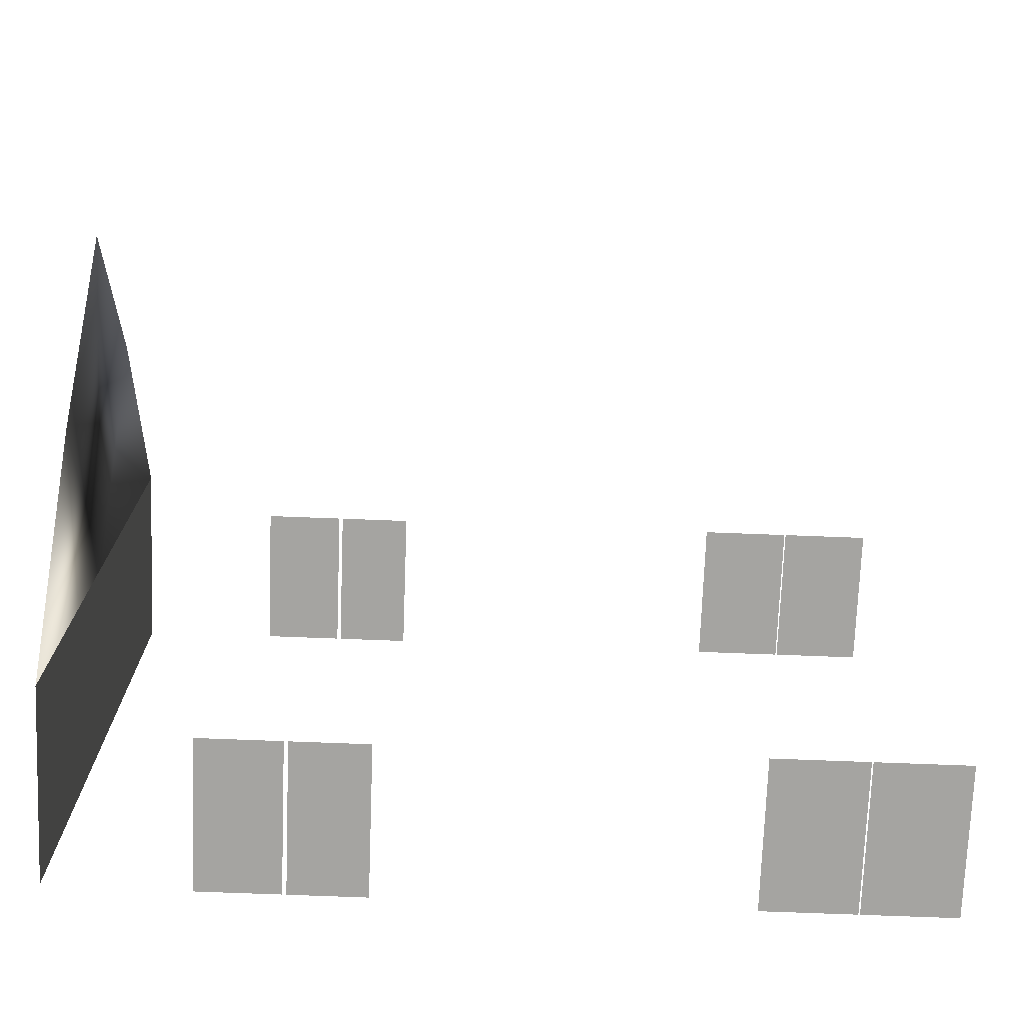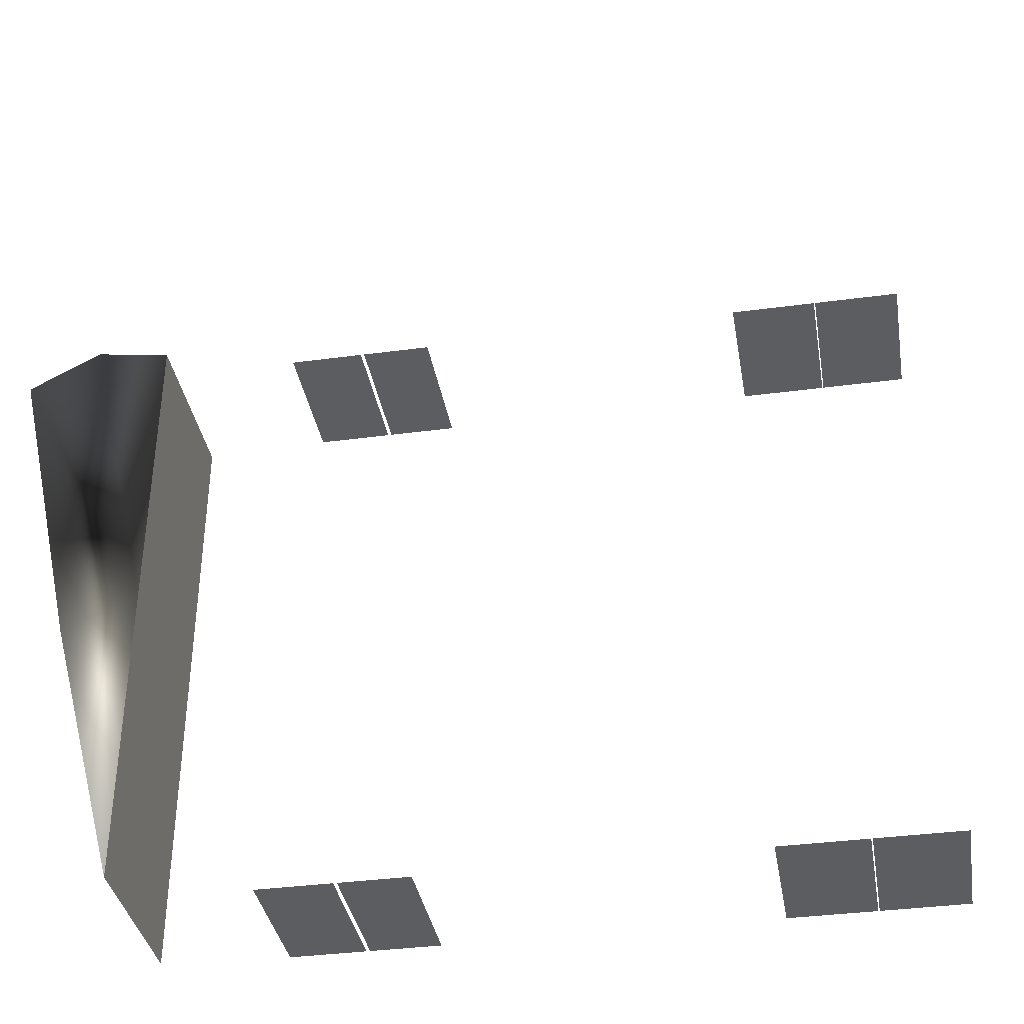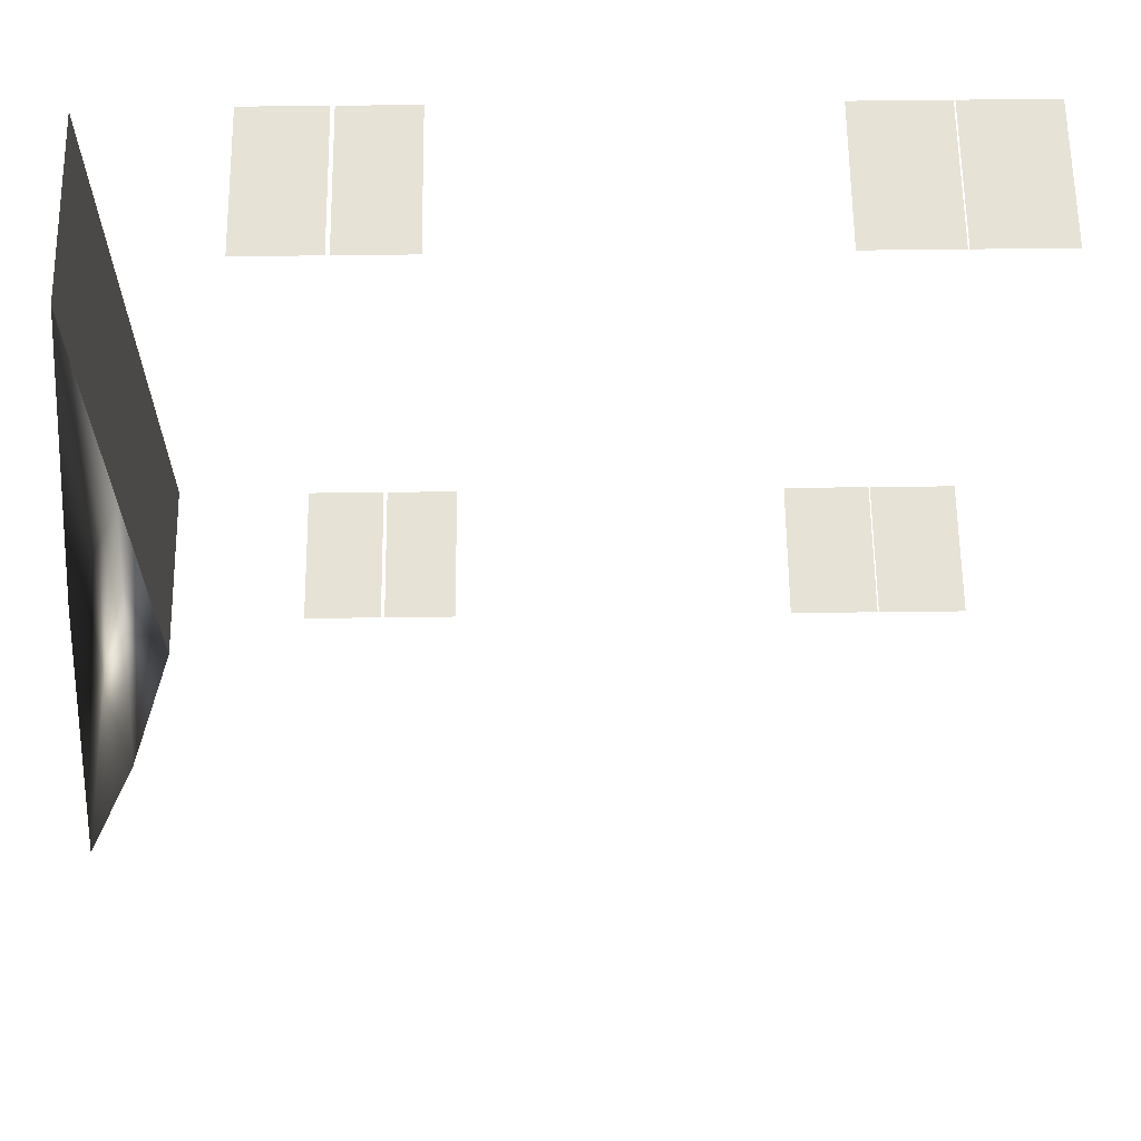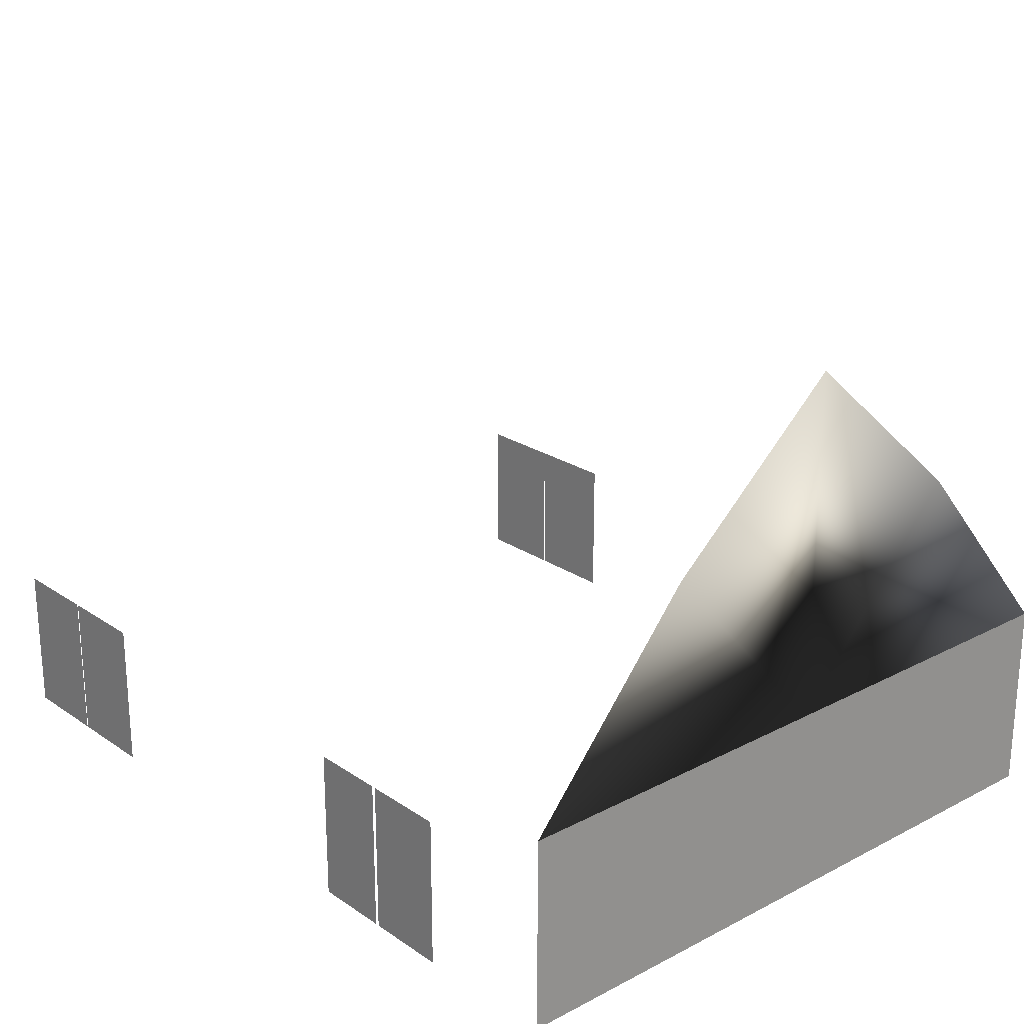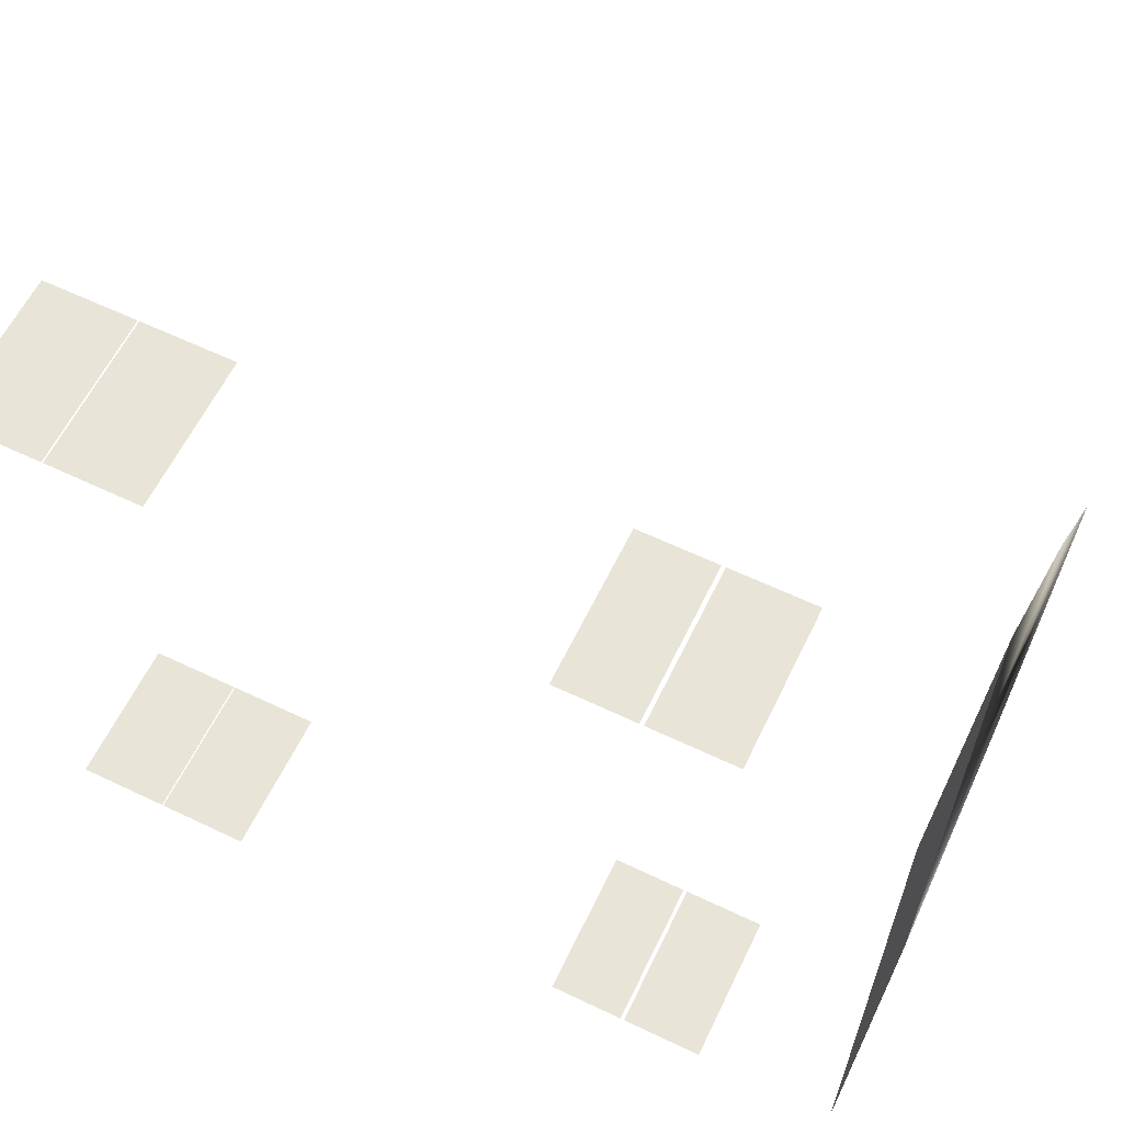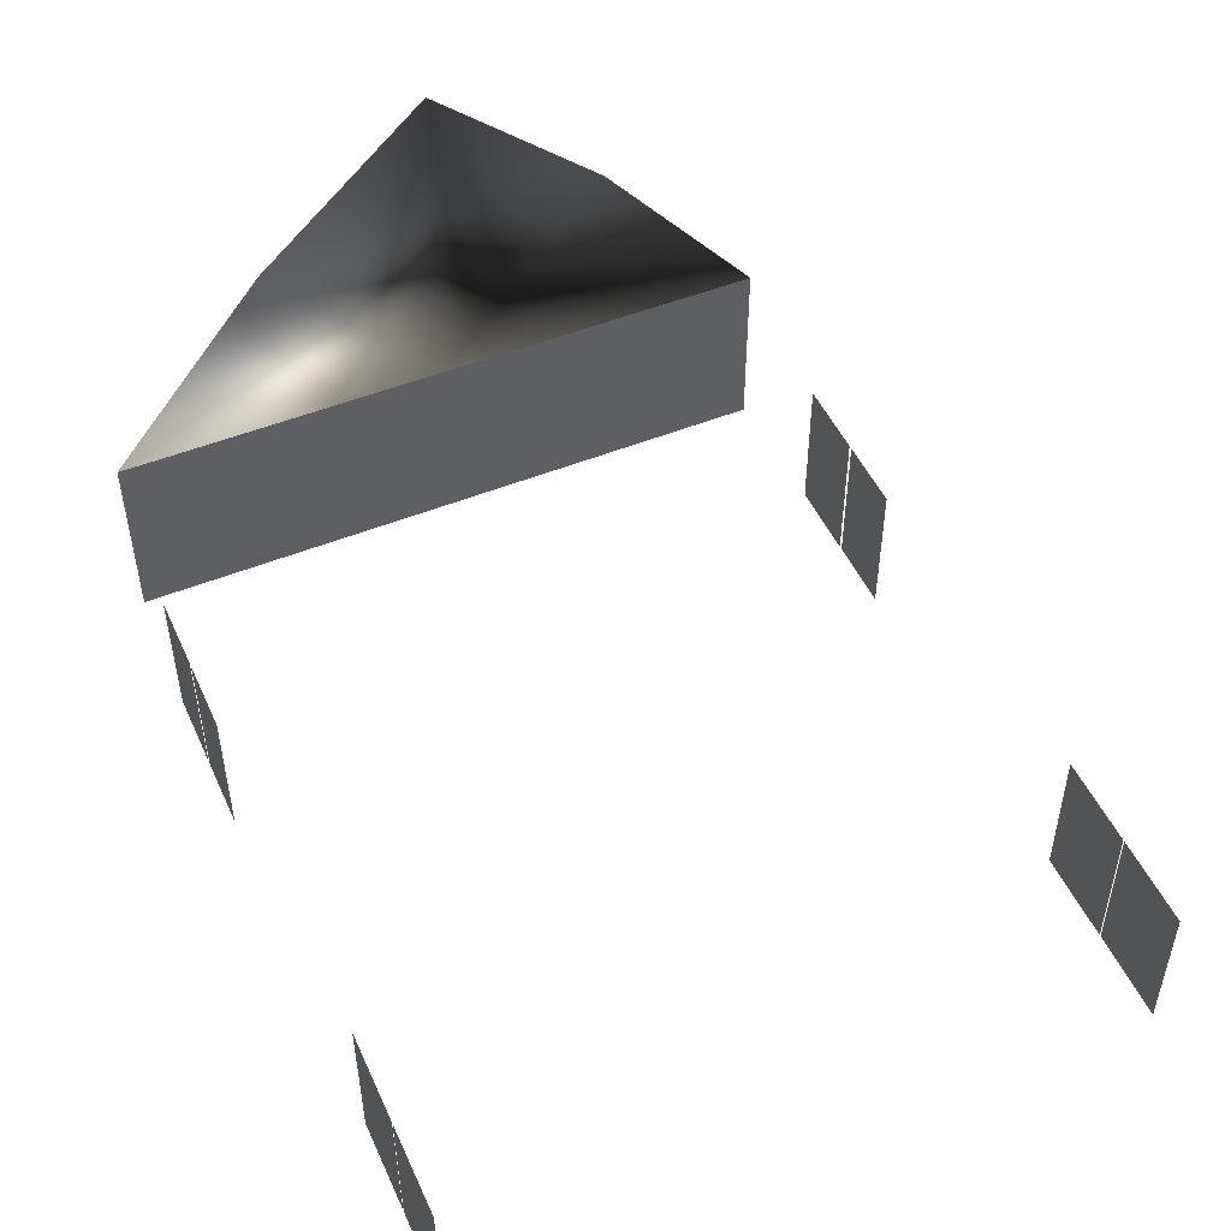
<metadata>
{"format":"obj","ext":"obj","renderer":"f3d","projection":"perspective","resolution":1024,"background":"white","views":[{"elev":-73.4,"azim":177.8,"up":"+Z"},{"elev":-37.2,"azim":-170.2,"up":"+Z"},{"elev":63.5,"azim":179.3,"up":"+Z"},{"elev":22.9,"azim":48.7,"up":"+Y"},{"elev":61.3,"azim":25.9,"up":"+Z"},{"elev":49.7,"azim":-114.0,"up":"+Y"}]}
</metadata>
<code>
o Plane.177_Plane.001
v 14.88 0.3759 -2.329
v 15.94 0.3759 -2.329
v 14.88 2.323 -2.329
v 15.94 2.323 -2.329
v 13.86 0.3759 -2.329
v 14.83 0.3759 -2.329
v 13.86 2.323 -2.329
v 14.83 2.323 -2.329
v 6.861 0.3759 -2.336
v 8.052 0.3759 -2.336
v 6.861 2.323 -2.336
v 8.052 2.323 -2.336
v 8.071 0.3759 -2.336
v 9.262 0.3759 -2.336
v 8.071 2.323 -2.336
v 9.262 2.323 -2.336
v 6.861 0.3759 -11.24
v 8.052 0.3759 -11.24
v 6.861 2.323 -11.24
v 8.052 2.323 -11.24
v 8.071 0.3759 -11.24
v 9.262 0.3759 -11.24
v 8.071 2.323 -11.24
v 9.262 2.323 -11.24
v 13.86 0.3759 -11.24
v 14.83 0.3759 -11.24
v 13.86 2.323 -11.24
v 14.83 2.323 -11.24
v 14.88 0.3759 -11.24
v 15.94 0.3759 -11.24
v 14.88 2.323 -11.24
v 15.94 2.323 -11.24
v 17.75 0.3759 -2.386
v 17.75 0.3759 -11.19
v 17.75 2.872 -2.386
v 17.75 2.872 -11.19
v 17.75 2.872 -2.386
v 17.75 2.872 -11.19
v 17.75 5.369 -4.514
v 17.75 5.369 -9.06
v 17.75 2.872 -6.787
v 17.75 7.338 -6.787
f 2 3 1
f 6 7 5
f 10 11 9
f 14 15 13
f 19 18 17
f 23 22 21
f 27 26 25
f 31 30 29
f 34 35 33
f 41 40 42
f 41 39 37
f 2 4 3
f 6 8 7
f 10 12 11
f 14 16 15
f 19 20 18
f 23 24 22
f 27 28 26
f 31 32 30
f 34 36 35
f 41 38 40
f 41 42 39

</code>
